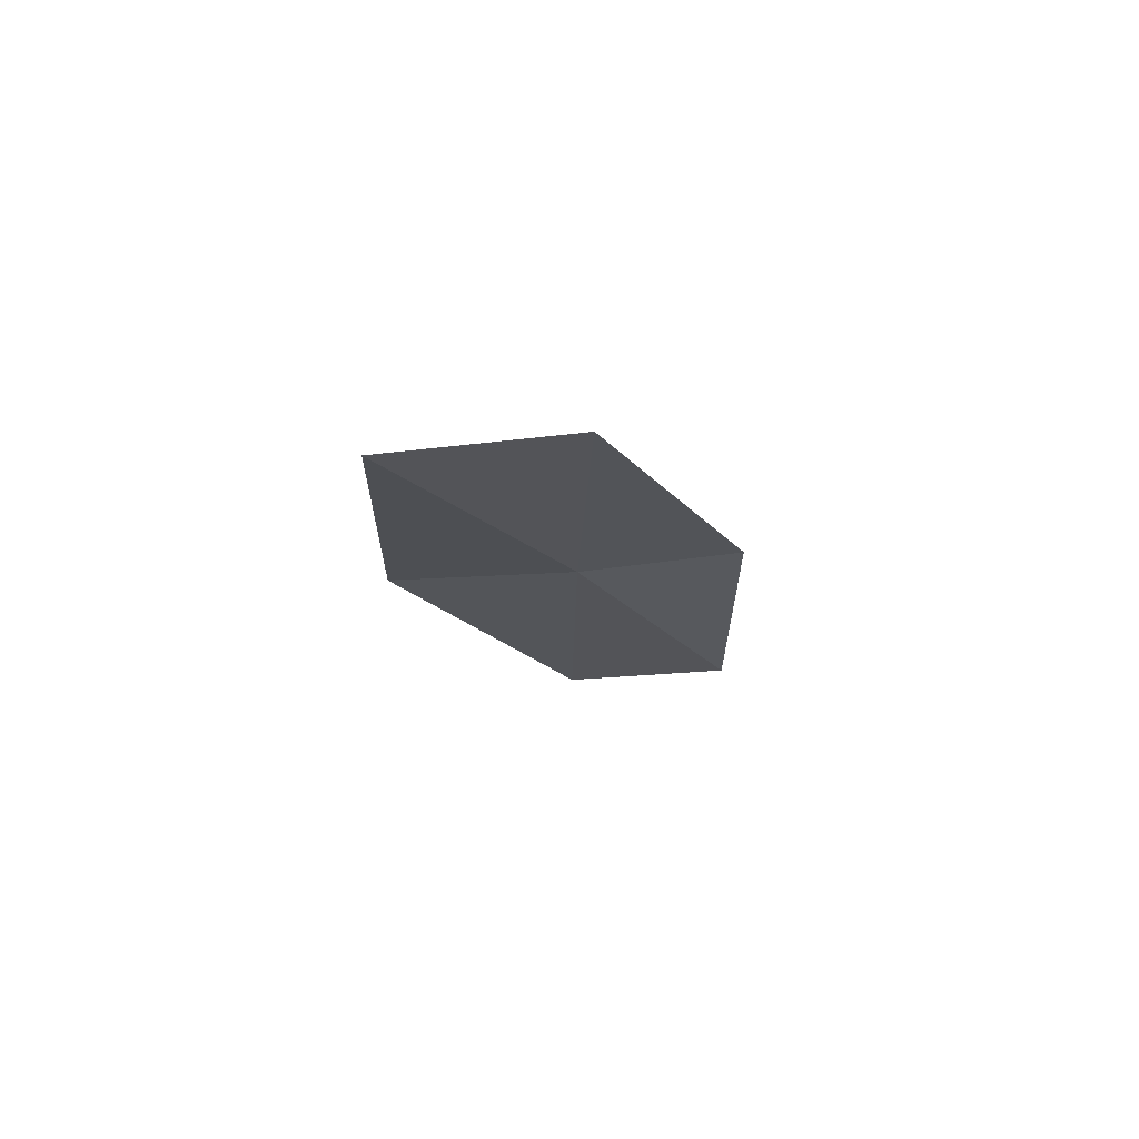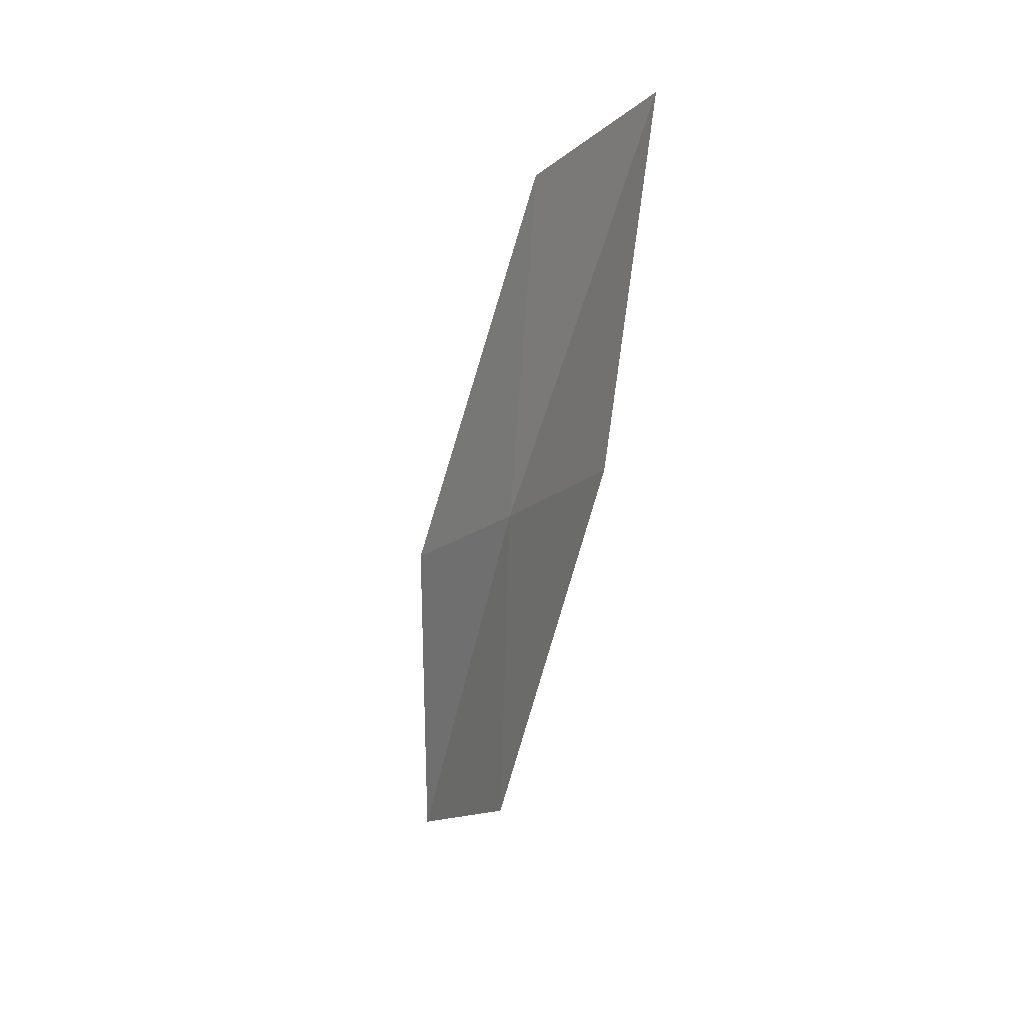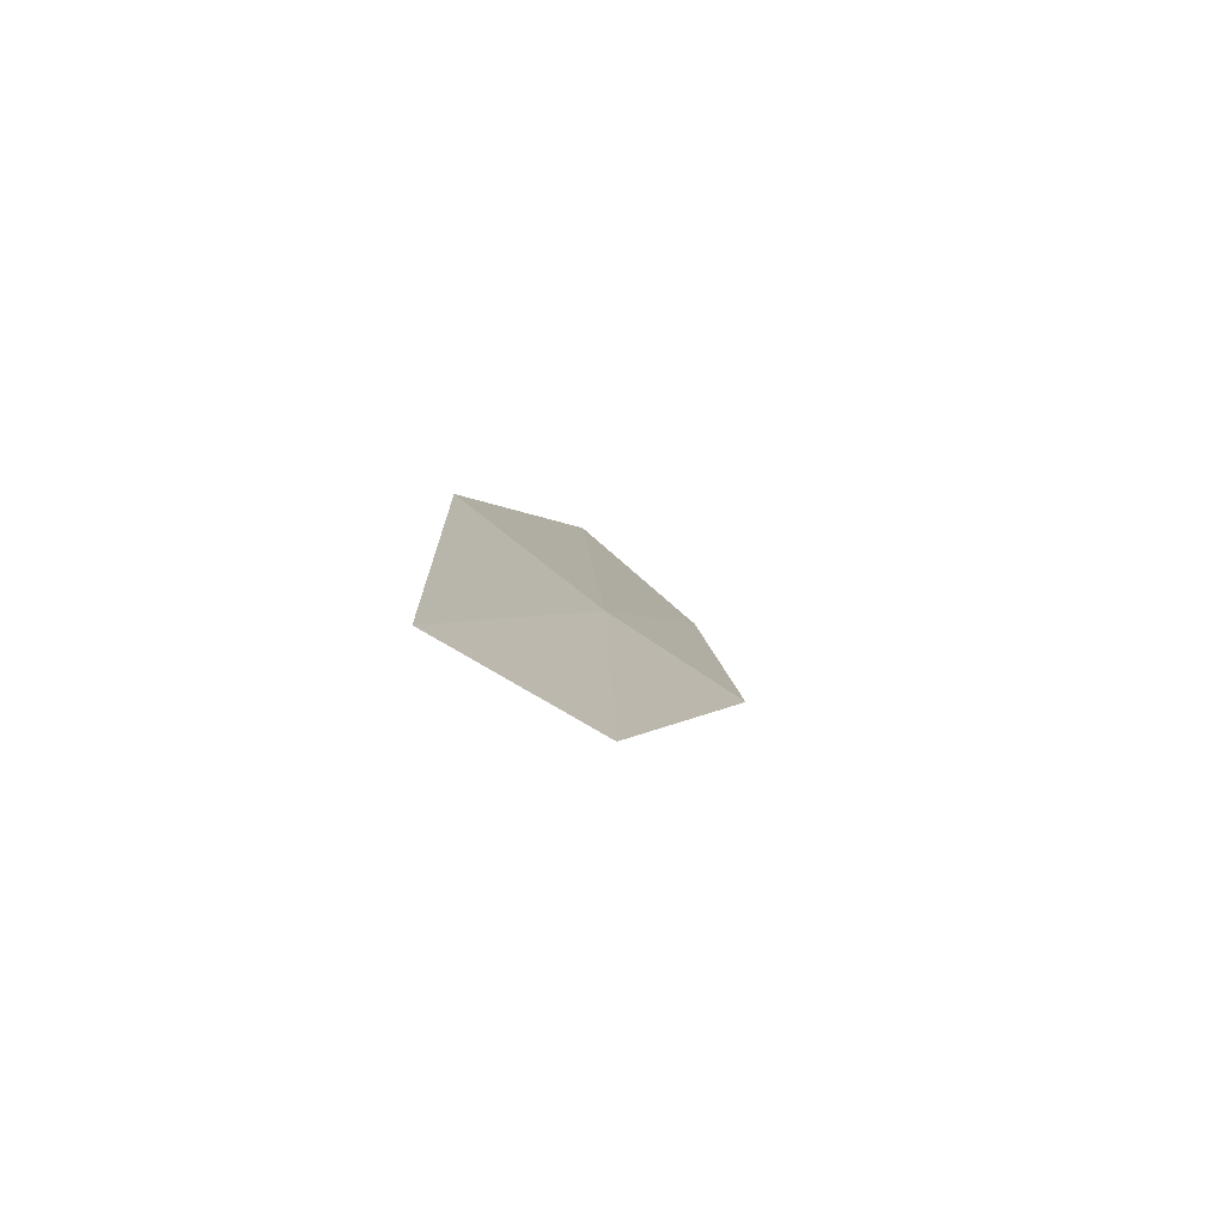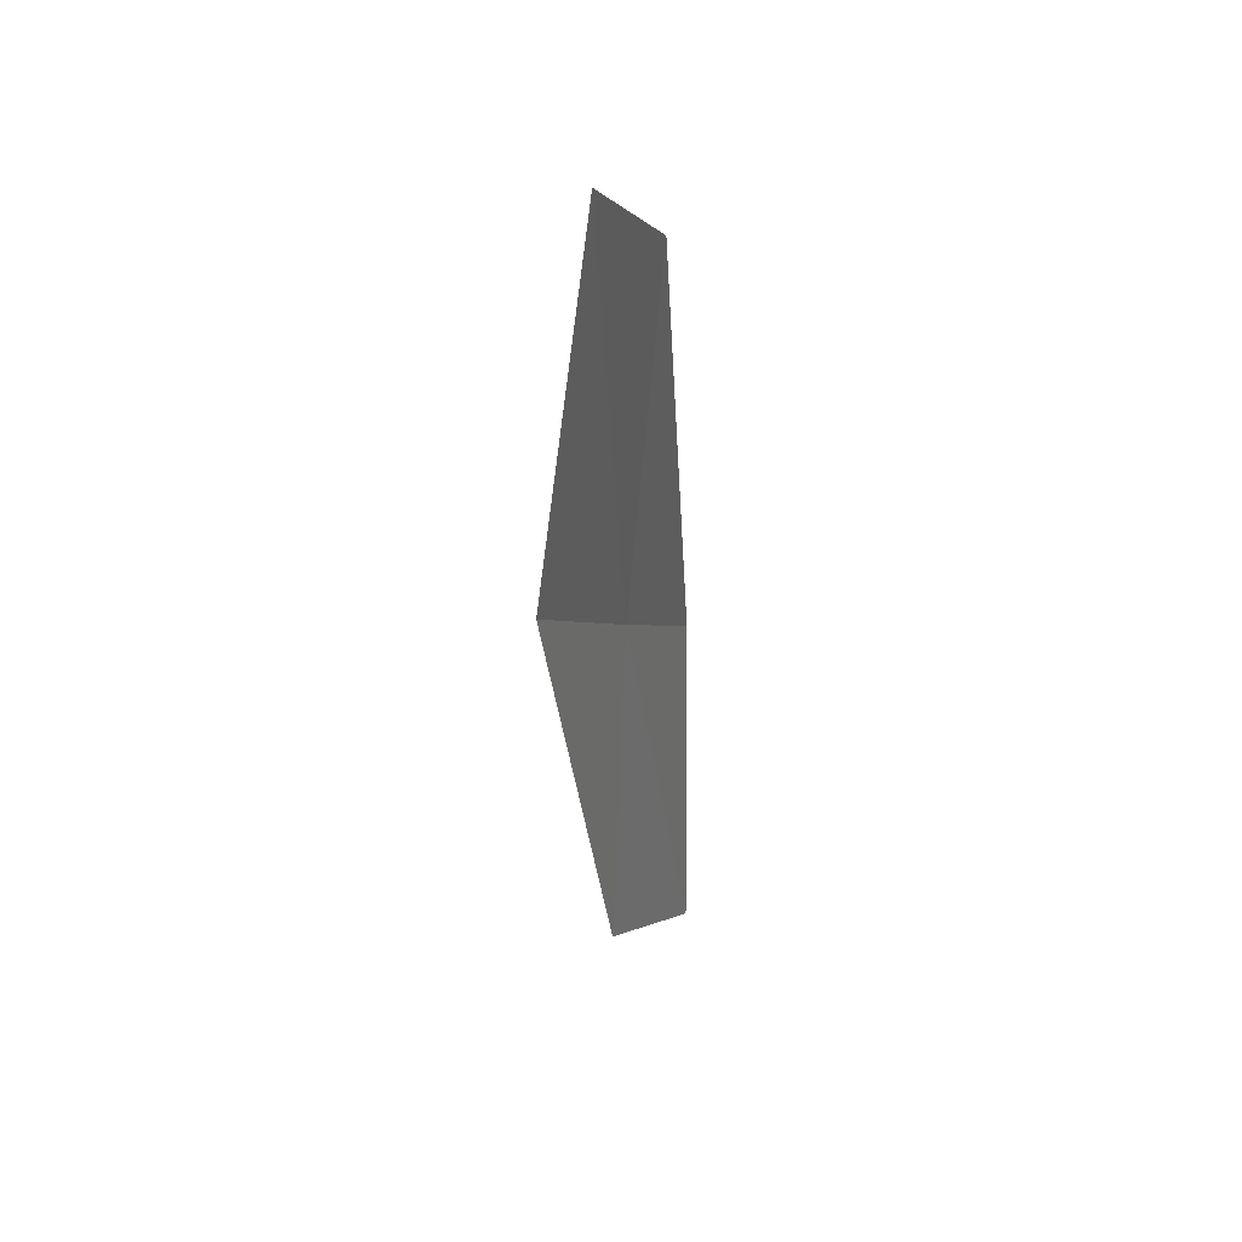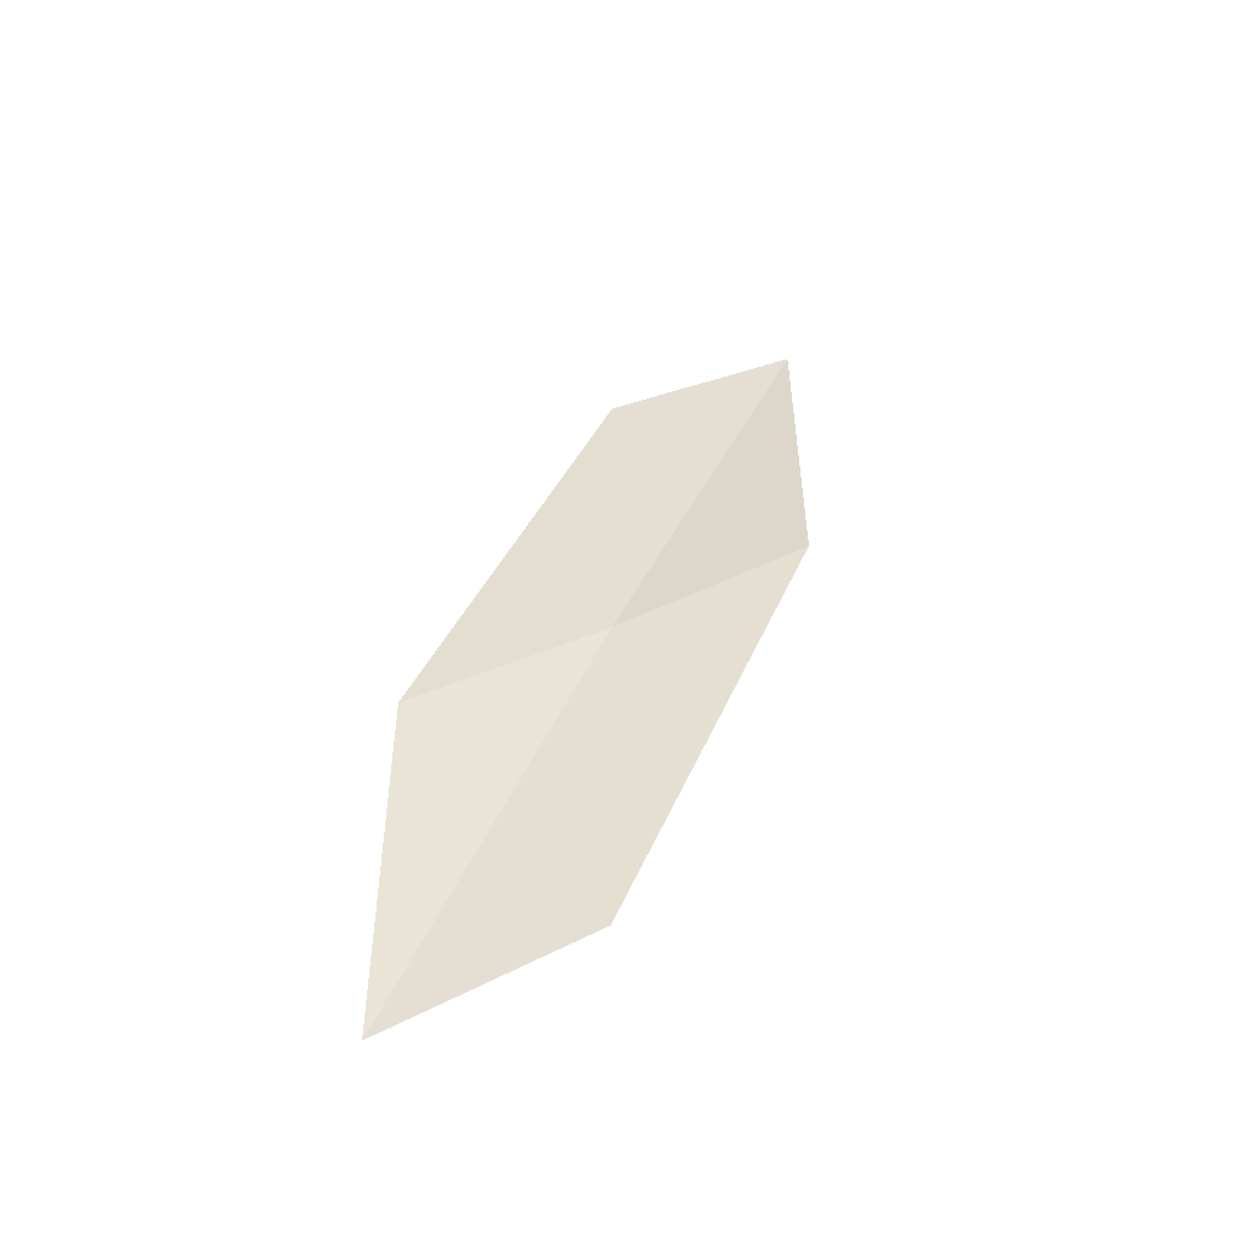
<metadata>
{"format":"obj","ext":"obj","renderer":"f3d","projection":"perspective","resolution":1024,"background":"white","views":[{"elev":67.1,"azim":53.7,"up":"+Z"},{"elev":16.5,"azim":-51.9,"up":"+Z"},{"elev":-72.3,"azim":-153.1,"up":"+Z"},{"elev":28.1,"azim":2.7,"up":"+Z"},{"elev":-46.9,"azim":-106.5,"up":"+Z"}]}
</metadata>
<code>
v 7.668 -2.058 9.025
v 7.388 -2.792 9.432
v 7.598 -2.872 10.99
v 7.81 -2.097 10.6
v 7.613 -2.043 7.523
v 7.895 -1.3 8.619
v 7.913 -1.303 7.117
f 1 3 2
f 1 4 3
f 1 2 5
f 1 6 4
f 1 5 7
f 1 7 6

</code>
